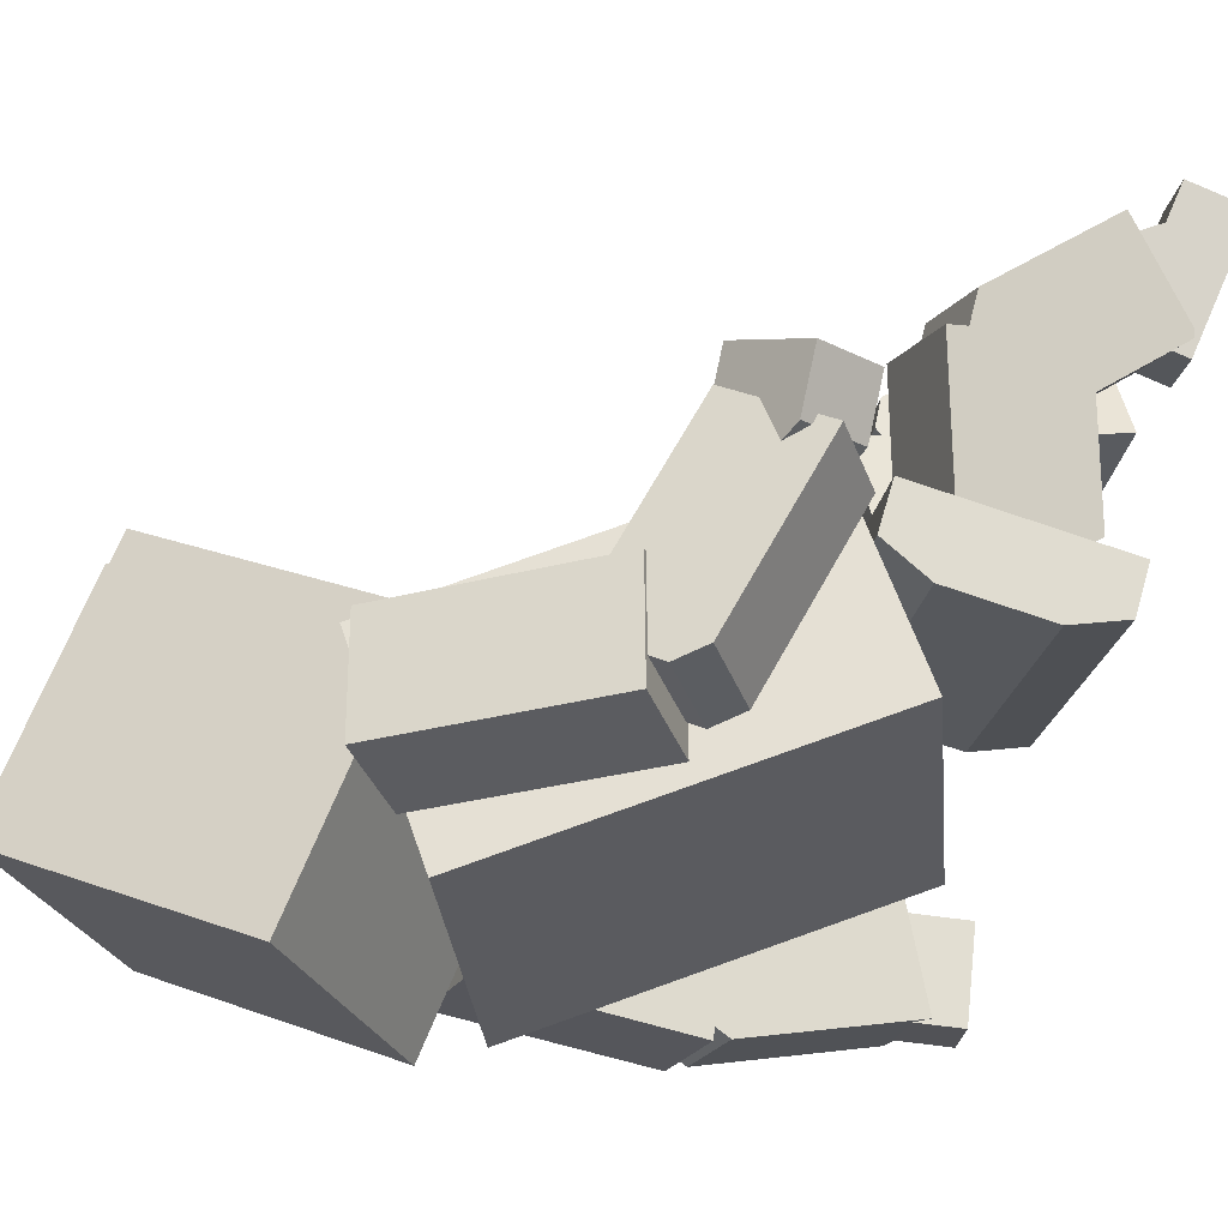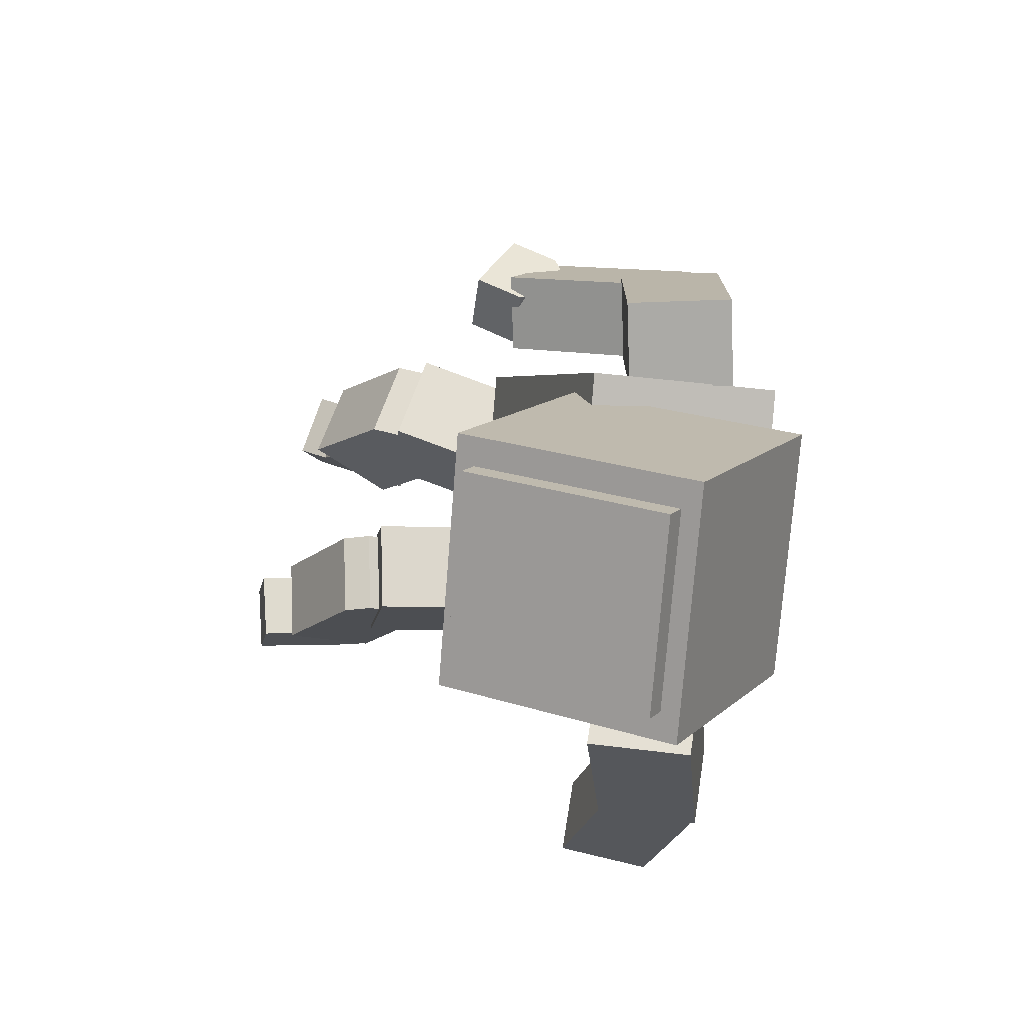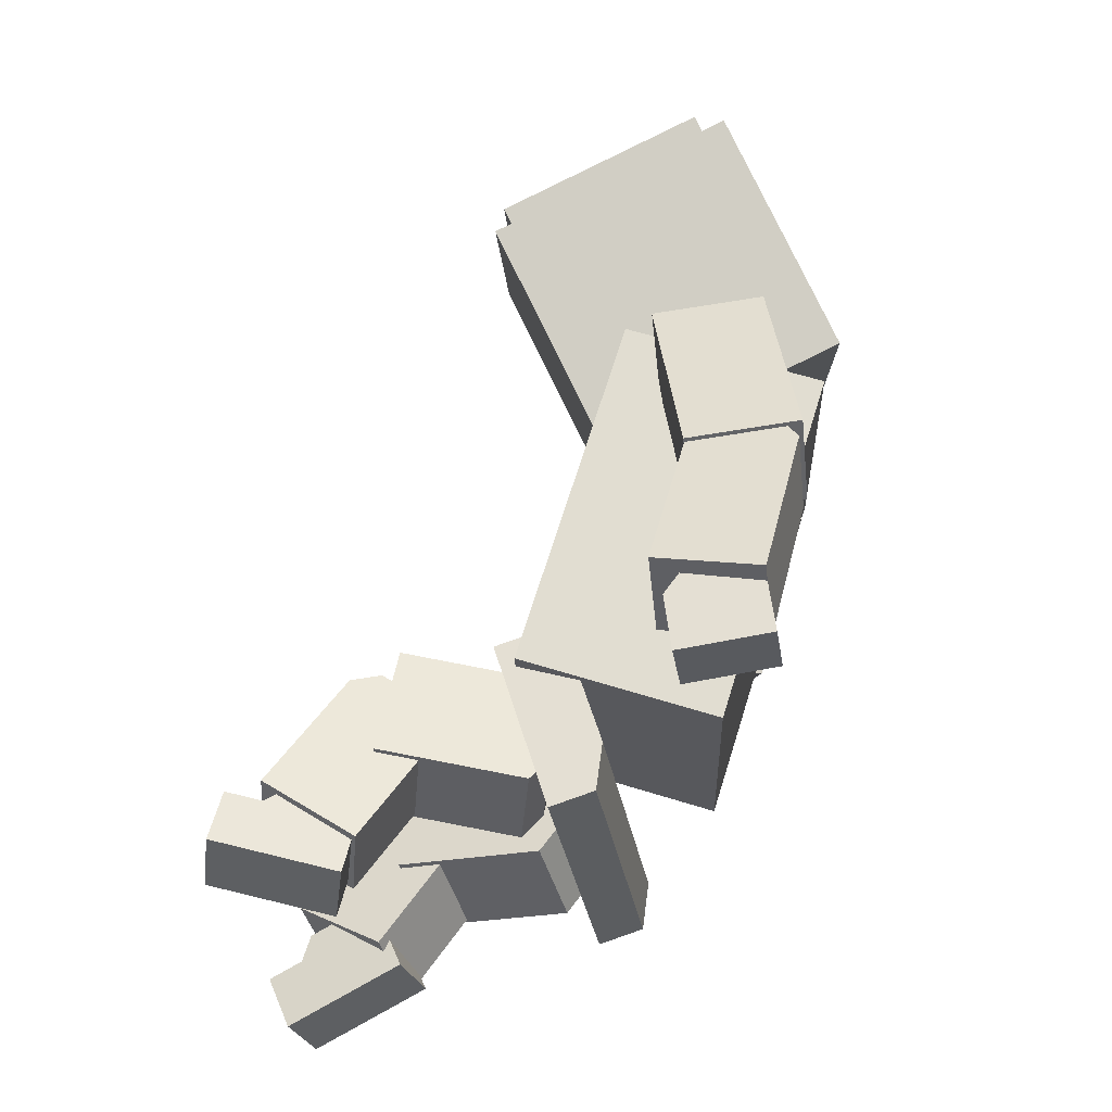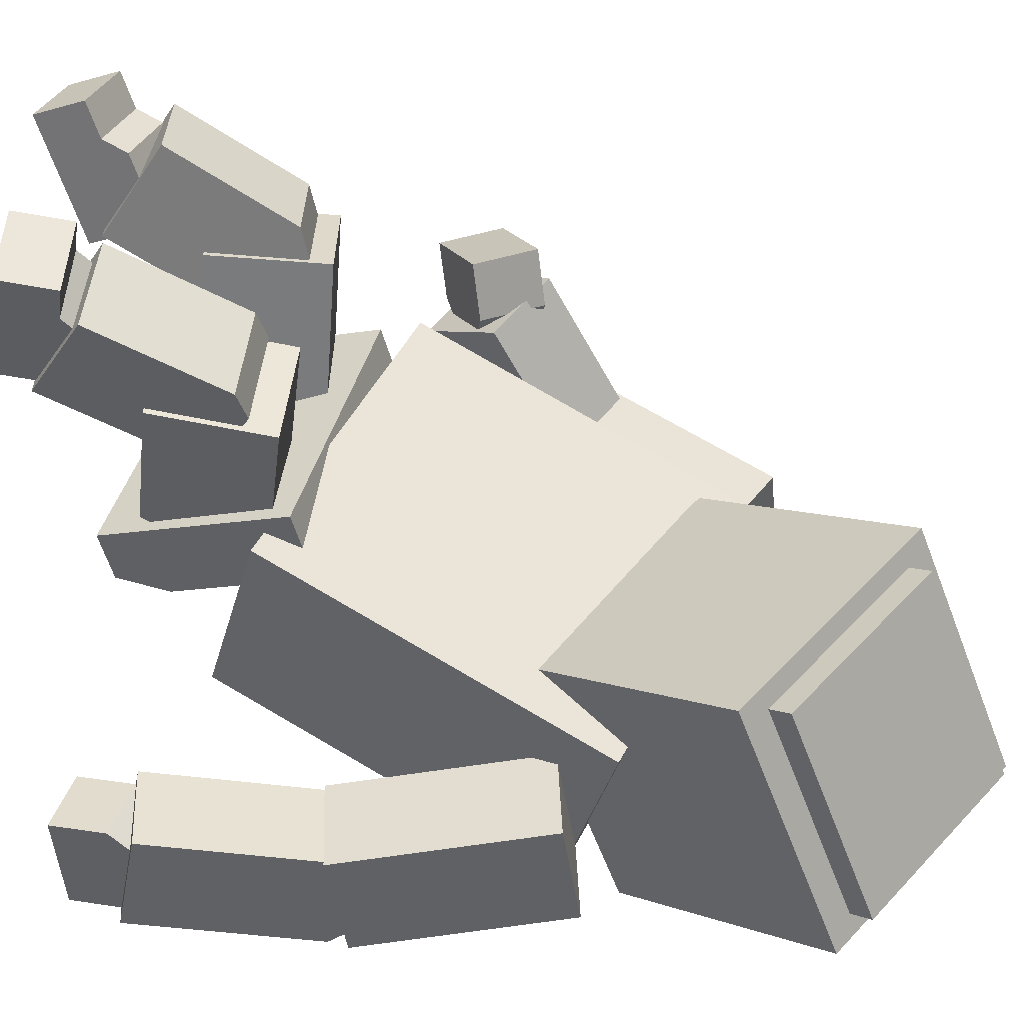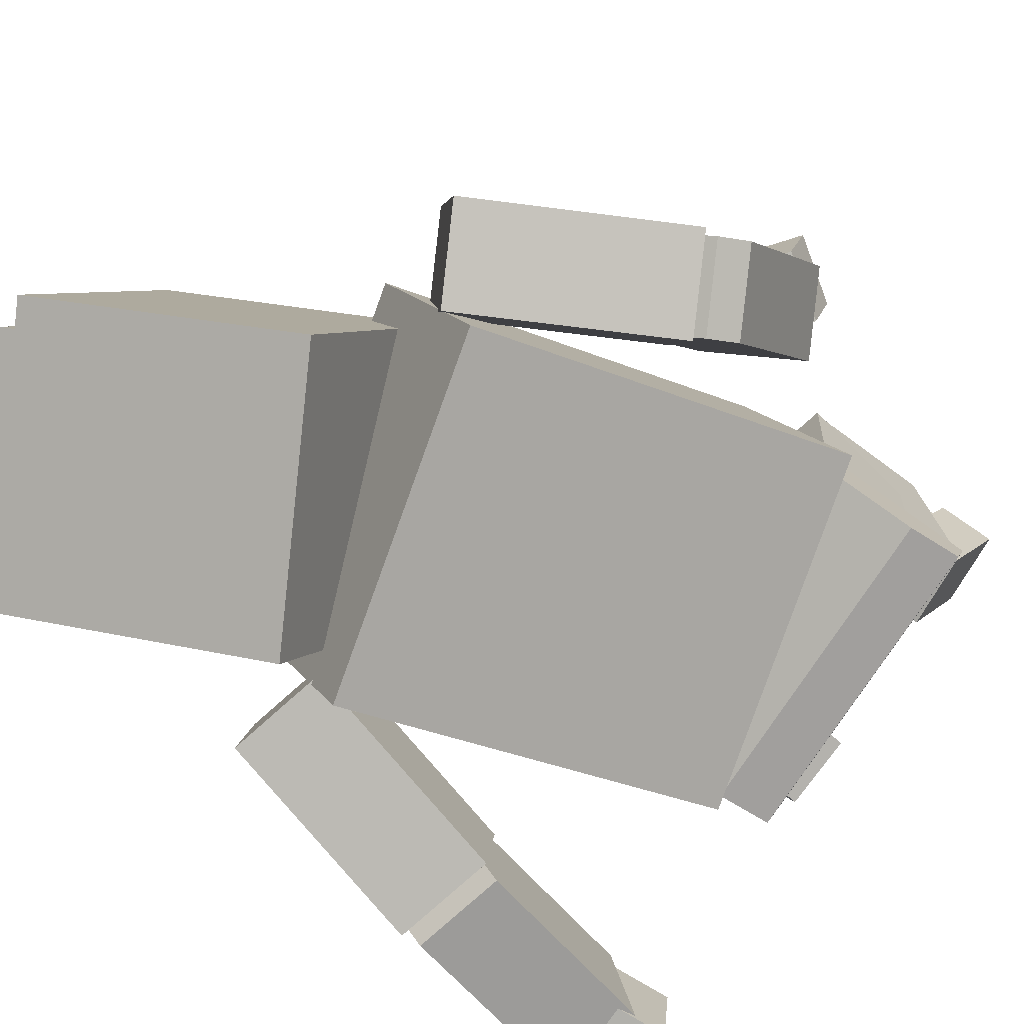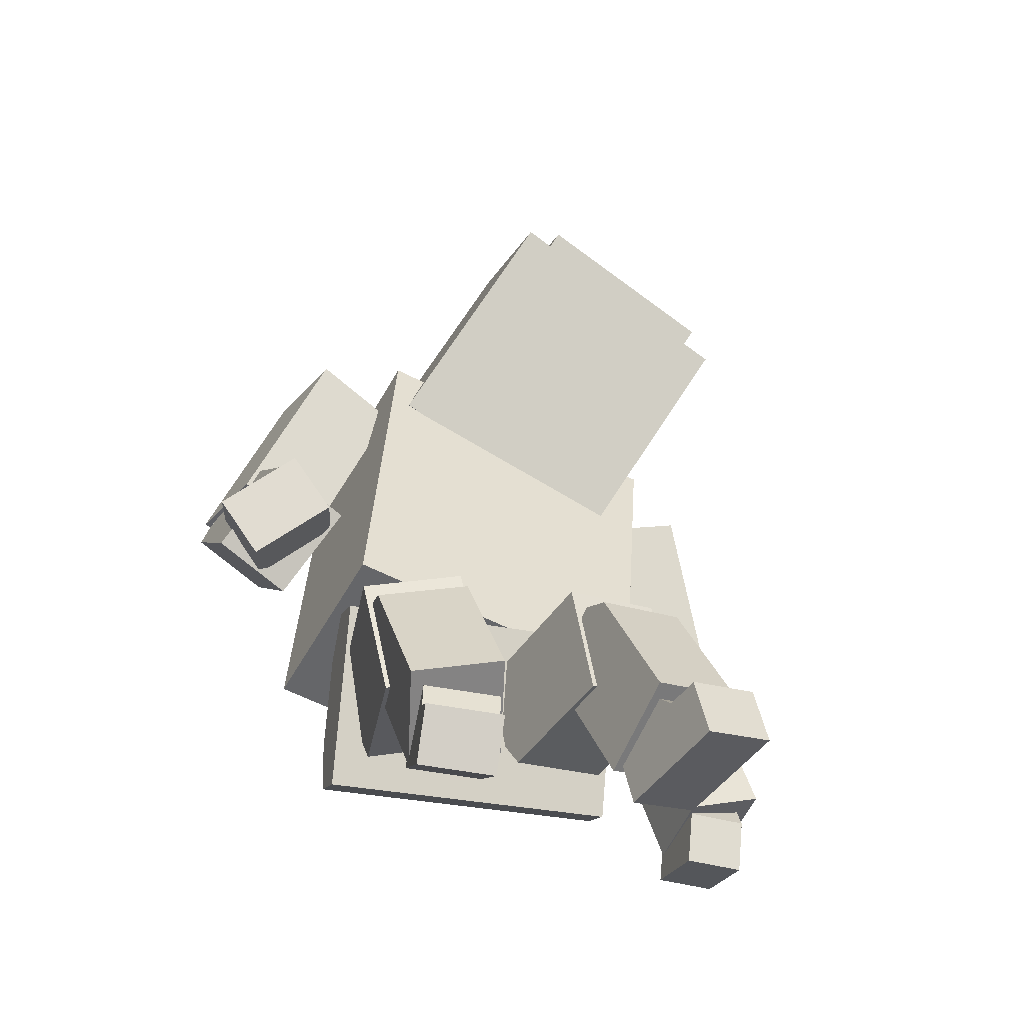
<metadata>
{"format":"obj","ext":"obj","renderer":"f3d","projection":"perspective","resolution":1024,"background":"white","views":[{"elev":-19.6,"azim":-97.7,"up":"+Z"},{"elev":78.4,"azim":103.3,"up":"+Y"},{"elev":-34.6,"azim":100.4,"up":"+Y"},{"elev":37.6,"azim":103.3,"up":"+Z"},{"elev":-75.0,"azim":-123.1,"up":"+Z"},{"elev":-30.7,"azim":-16.6,"up":"+Y"}]}
</metadata>
<code>
v 24.93 291.4 69.86
v 73.44 266.7 62.87
v 21.32 268.7 125.3
v 69.83 243.9 118.3
v 28.36 297.4 72.54
v 24.75 274.6 128
v 73.26 249.9 121
v 76.87 272.7 65.54
v -36.65 83.62 162.6
v -43.27 114.7 160.3
v -38.49 112.8 120
v -31.87 81.71 122.2
v -11.78 118.7 122.9
v -5.162 87.62 125.1
v -16.57 120.6 163.2
v -9.944 89.52 165.5
v -9.598 110.7 118.9
v -36.3 104.8 116.1
v -6.286 95.17 120.1
v -32.99 89.26 117.2
v -17.09 112.4 172.3
v -11.2 97.37 148.1
v -6.737 65.09 169.3
v -12.63 80.16 193.5
v -37.28 100.6 147
v -35.34 92.27 145.4
v -13.13 105.7 149.7
v -41.24 107.3 169.6
v -40.74 109.4 161.2
v -30.88 59.98 166.6
v -36.78 75.05 190.8
v -16.59 114.5 163.9
v -13.56 64.53 192.5
v -10.05 73.93 170
v -10.51 59.87 164.1
v -15.45 46.61 195.8
v -10.62 77.05 176.8
v -30.52 78.71 174.4
v -29.96 75.59 167.6
v -30.41 61.53 161.7
v -33.47 66.2 190.1
v -35.36 48.27 193.4
v -34.91 62.34 199.3
v -15 60.68 201.7
v -32.58 73.2 187.6
v -12.68 71.54 190
v 47.15 93.26 158.6
v 42.95 124.4 153.7
v 33.17 117.1 114.9
v 37.36 85.92 119.8
v 6.717 114.6 122.1
v 10.91 83.47 126.9
v 16.5 122 160.9
v 20.7 90.8 165.7
v 6.679 106 119
v 33.13 108.5 111.8
v 8.778 90.45 121.4
v 35.23 92.9 114.3
v 16.56 106.2 150.6
v 16.83 97.74 148.7
v 21.93 113.3 172.8
v 19.55 115.4 164.7
v 40.43 108.4 144.1
v 40.71 99.92 142.3
v 45.8 115.5 166.3
v 43.42 117.5 158.2
v 25.07 65.08 168.2
v 48.95 67.26 161.7
v 54.04 82.84 185.7
v 30.17 80.66 192.2
v -49.72 119.4 81.98
v -38.14 136.3 134.5
v -21.77 229.1 101.1
v -33.35 212.2 48.55
v 62.91 209.7 88.64
v 51.33 192.8 36.11
v 46.54 116.9 122.1
v 34.96 99.98 69.55
v 54.89 193.3 80.73
v 51.78 197.3 51.05
v 66.11 143.6 42.26
v 69.22 139.6 71.95
v 79.2 200 79.1
v 76.09 204.1 49.42
v 93.53 146.3 70.32
v 90.42 150.4 40.63
v 66.97 146.2 47.81
v 68.62 139.2 43.26
v 68.97 144.6 70.8
v 67.18 149.4 63.97
v 89.03 152.4 46.33
v 90.68 145.3 41.78
v 91.02 150.7 69.32
v 89.23 155.5 62.49
v 82.22 92.44 52.25
v 104.3 98.57 50.77
v 104.6 104 78.31
v 82.57 97.84 79.79
v 83.29 104.7 57.33
v 82.83 99.83 51.68
v 83.31 97.14 76.15
v 83.57 103.1 71.69
v 100.3 103.6 56.88
v 99.79 98.75 51.23
v 100.3 96.05 75.7
v 100.5 102.1 71.24
v 81.82 84.67 50.03
v 98.78 83.59 49.58
v 99.26 80.9 74.05
v 82.29 81.98 74.5
v -22.54 217.3 90.35
v -30.25 218.2 61.25
v -54.08 167.4 66.16
v -46.36 166.6 95.27
v -44.51 228.3 96.47
v -52.22 229.1 67.37
v -68.33 177.5 101.4
v -76.05 178.3 72.29
v -44.3 178.2 86.92
v -58.19 156.9 75.08
v -58.09 132.8 118.3
v -44.2 154.1 130.2
v -55.33 164.3 72.05
v -75.26 174.2 77.6
v -78.12 166.8 80.63
v -78.02 142.7 123.9
v -64.23 188.1 92.48
v -64.13 164 135.7
v -67.11 186.7 84.55
v -47.18 176.8 79
v -47.51 149.7 131
v -66.54 135.8 123.8
v -70.05 133.1 138.4
v -51.02 146.9 145.6
v -61.35 139.7 120
v -72.07 154.3 120.2
v -77.27 150.4 124
v -58.23 164.3 131.2
v -60.9 162.4 124.4
v -80.78 147.7 138.6
v -61.74 161.5 145.8
v -50.18 147.8 124.3
v -14.69 240.1 40.31
v -18.95 213.1 106
v 14.06 270.6 131.7
v 18.32 297.5 66.05
v 76.89 238.6 122.6
v 81.16 265.5 56.98
v 43.88 181.1 96.91
v 48.15 208 31.24
v -40.25 75.43 114.7
v -40.19 125 129.4
v -40.24 128.7 117
v -40.31 79.1 102.3
v 40.23 79.1 101.9
v 40.3 128.7 116.6
v 40.36 125 129
v 40.29 75.43 114.3
v 40.23 93.14 100.1
v -40.32 93.14 100.4
v 40.26 117.9 107.4
v -40.29 117.9 107.8
v 33.37 75.3 191.5
v 26.73 70.05 168.4
v 29.54 55.25 171
v 38.9 62.65 203.6
v 27.09 76.46 172.3
v 46.11 79.03 166.2
v 45.75 72.62 162.4
v 52.39 77.87 185.5
v 50 82.11 179.8
v 48.56 57.82 164.9
v 57.92 65.22 197.5
v 55.11 80.02 195
v 36.09 77.45 201
v 30.99 79.54 185.8
f 6 5 1 3
f 7 6 3 4
f 8 7 4 2
f 1 5 8 2
f 6 7 8 5
f 9 10 11 12
f 18 11 13 17
f 14 13 15 16
f 15 10 9 16
f 13 11 10 15
f 9 12 14 16
f 20 18 17 19
f 12 20 19 14
f 12 11 18 20
f 19 17 13 14
f 21 24 23 22
f 25 27 22 26
f 28 29 25 26
f 30 23 24 31
f 24 21 28 31
f 26 22 23 30
f 28 21 32 29
f 29 32 27 25
f 30 31 28 26
f 27 32 21 22
f 33 36 35 34
f 34 39 38 37
f 40 42 41 39
f 35 36 42 40
f 36 44 43 42
f 40 39 34 35
f 45 41 33 46
f 45 46 37 38
f 42 43 41
f 41 43 44 33
f 33 44 36
f 41 45 38 39
f 37 46 33 34
f 47 50 49 48
f 56 55 51 49
f 52 54 53 51
f 53 54 47 48
f 51 53 48 49
f 47 54 52 50
f 58 57 55 56
f 50 52 57 58
f 50 58 56 49
f 57 52 51 55
f 59 60 61 62
f 60 59 63 64
f 65 64 63 66
f 67 68 69 70
f 70 69 65 61
f 68 67 60 64
f 66 62 61 65
f 66 63 59 62
f 68 64 65 69
f 61 60 67 70
f 73 74 71 72
f 74 73 75 76
f 76 75 77 78
f 72 71 78 77
f 77 75 73 72
f 74 76 78 71
f 79 80 81 82
f 83 84 80 79
f 84 83 85 86
f 86 85 82 81
f 85 83 79 82
f 80 84 86 81
f 87 88 89 90
f 88 87 91 92
f 93 92 91 94
f 95 96 97 98
f 98 97 93 89
f 96 95 88 92
f 94 90 89 93
f 94 91 87 90
f 96 92 93 97
f 89 88 95 98
f 99 100 101 102
f 100 99 103 104
f 105 104 103 106
f 107 108 109 110
f 110 109 105 101
f 108 107 100 104
f 106 102 101 105
f 106 103 99 102
f 108 104 105 109
f 101 100 107 110
f 111 114 113 112
f 112 116 115 111
f 116 118 117 115
f 118 113 114 117
f 117 114 111 115
f 112 113 118 116
f 119 122 121 120
f 120 125 124 123
f 126 128 127 125
f 121 122 128 126
f 122 119 127 128
f 126 125 120 121
f 129 127 119 130
f 129 130 123 124
f 127 129 124 125
f 123 130 119 120
f 131 134 133 132
f 132 137 136 135
f 138 139 136 137
f 133 134 141 140
f 134 131 138 141
f 140 137 132 133
f 139 138 131 142
f 139 142 135 136
f 140 141 138 137
f 135 142 131 132
f 143 144 145 146
f 146 145 147 148
f 148 147 149 150
f 144 143 150 149
f 147 145 144 149
f 143 146 148 150
f 162 160 154 151 152 153
f 157 158 155 159 161 156
f 151 158 157 152
f 156 153 152 157
f 151 154 155 158
f 154 160 159 155
f 161 159 160 162
f 161 162 153 156
f 163 164 165 166
f 164 167 168 169
f 170 169 168 171
f 165 172 173 166
f 166 173 174 175
f 172 165 164 169
f 171 176 163 170
f 171 168 167 176
f 173 170 174
f 170 163 175 174
f 163 166 175
f 172 169 170 173
f 167 164 163 176

</code>
